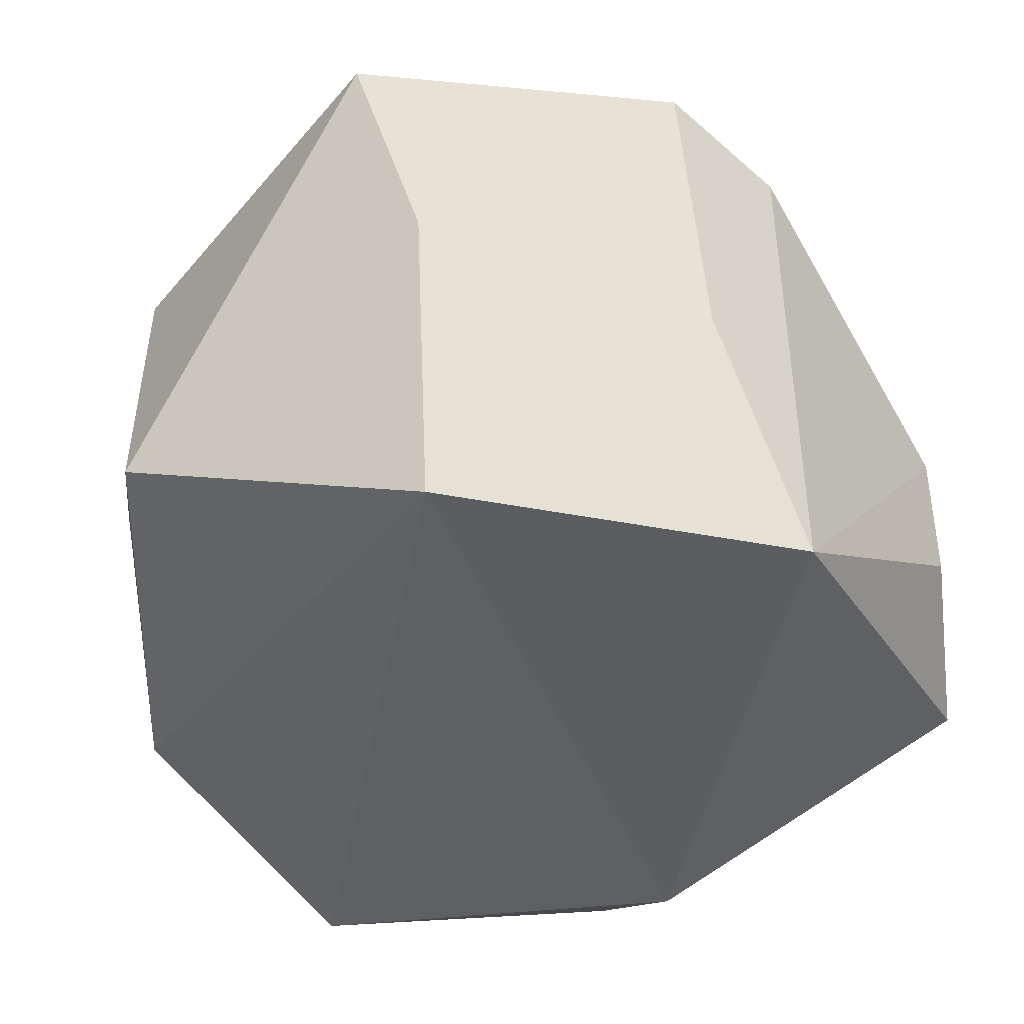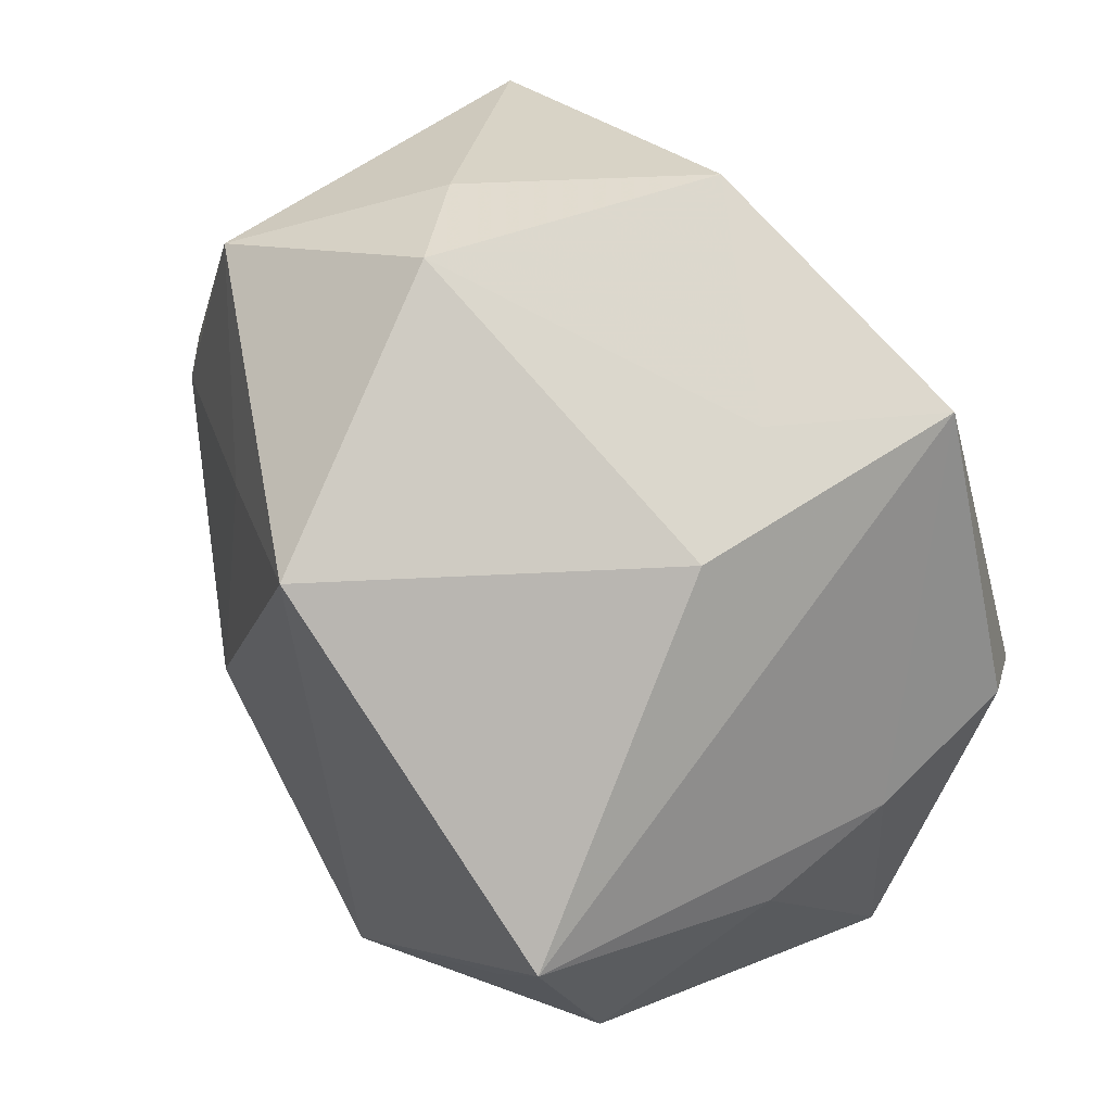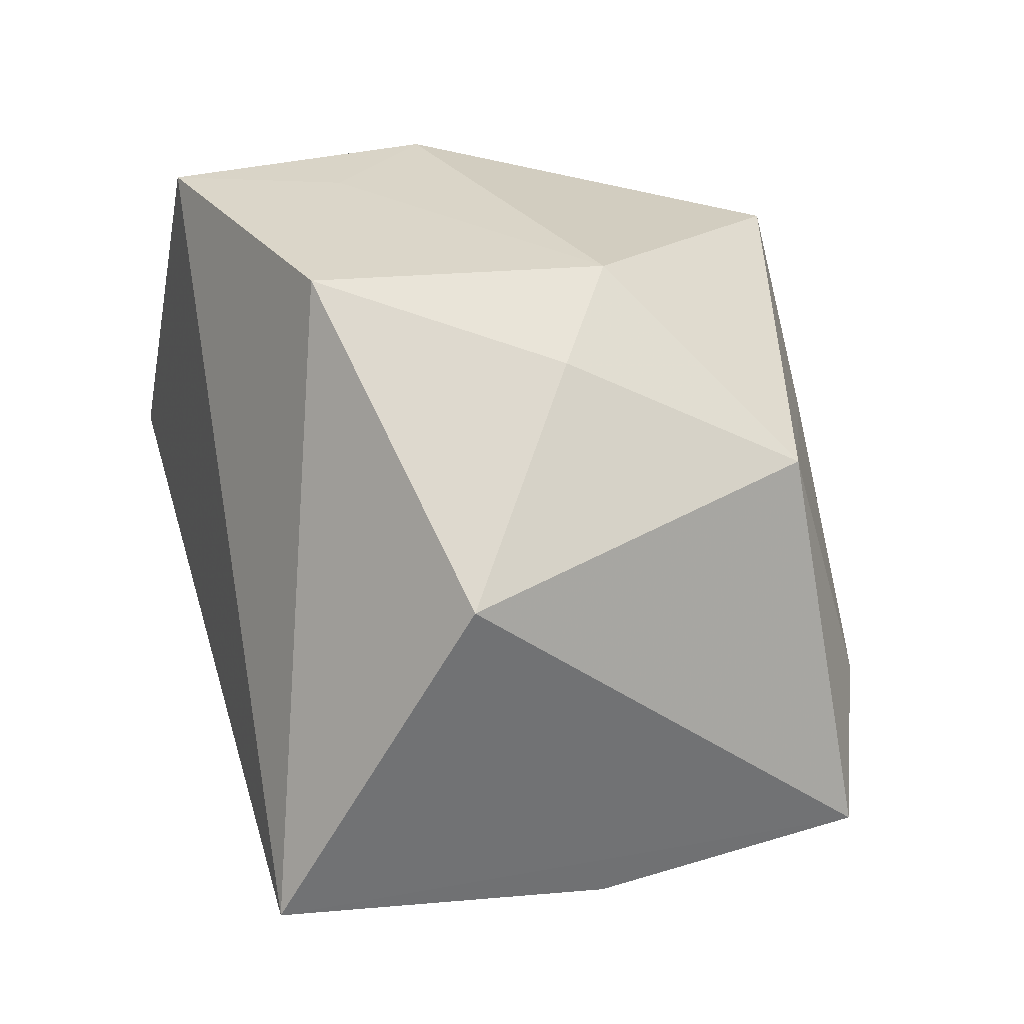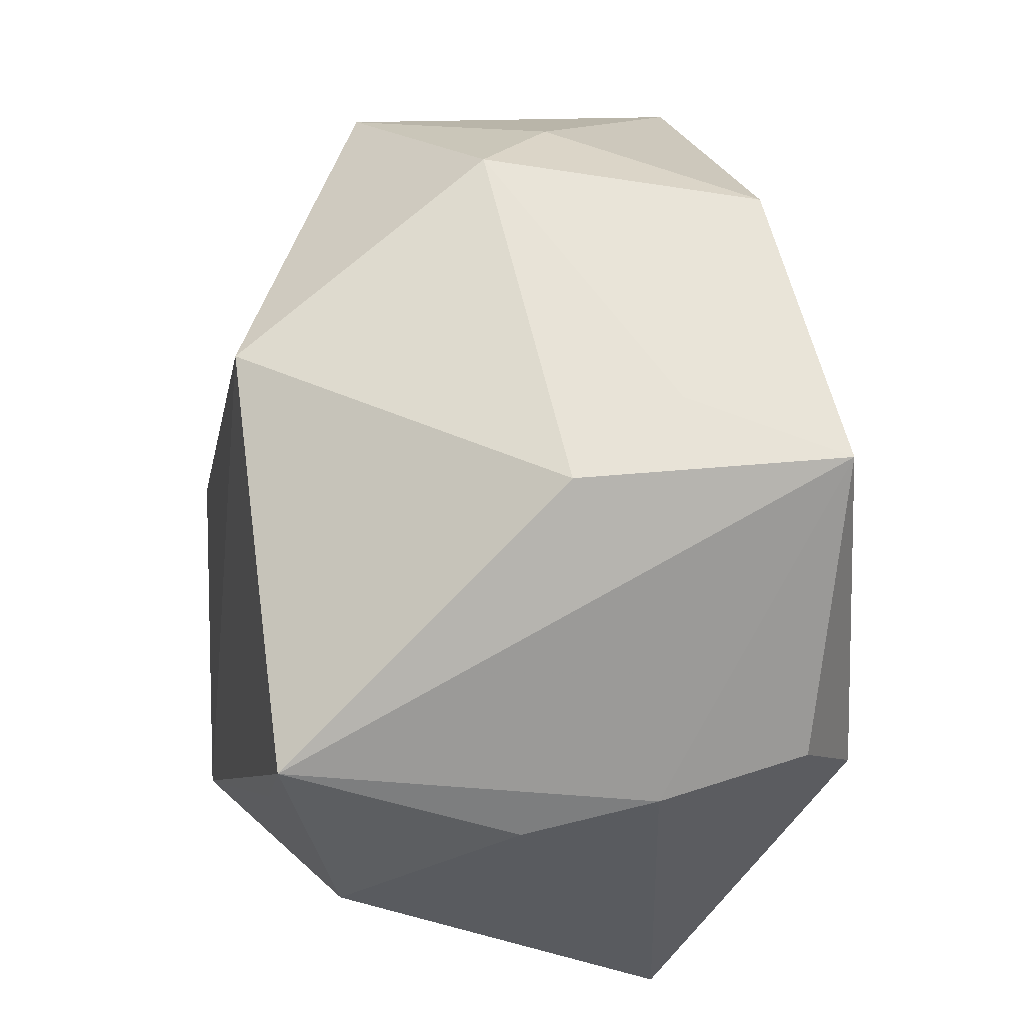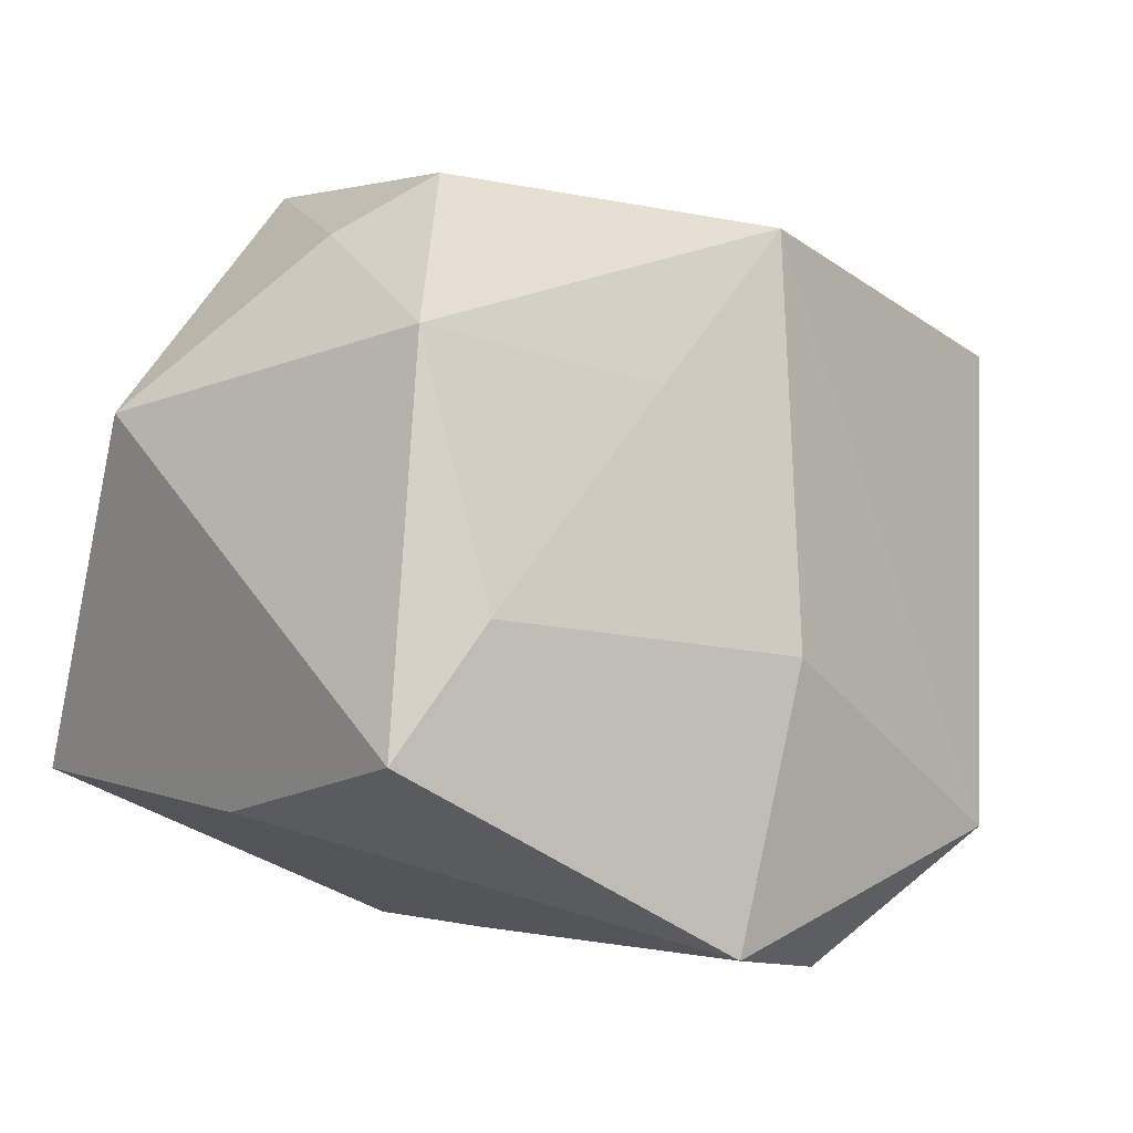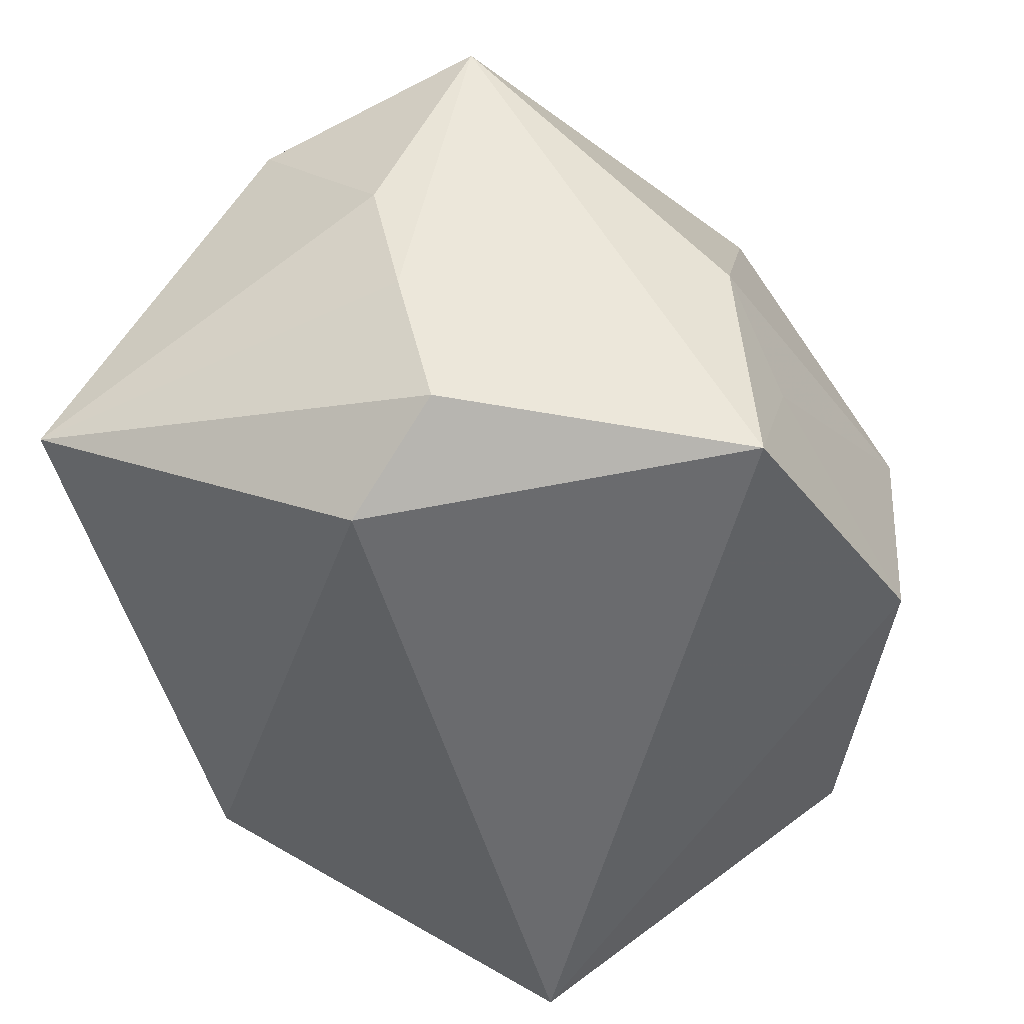
<metadata>
{"format":"obj","ext":"obj","renderer":"f3d","projection":"perspective","resolution":1024,"background":"white","views":[{"elev":-42.1,"azim":-51.3,"up":"+Z"},{"elev":73.3,"azim":63.1,"up":"+Y"},{"elev":28.8,"azim":-107.0,"up":"+Y"},{"elev":61.8,"azim":90.3,"up":"+Y"},{"elev":1.9,"azim":-46.8,"up":"+Y"},{"elev":-51.9,"azim":124.0,"up":"+Z"}]}
</metadata>
<code>
v 0.02396 -0.02697 0.007976
v 0.02736 0.005322 0.01995
v -0.02931 -0.01458 -0.02615
v 0.02981 0.01099 -0.01035
v -0.02896 0.01789 0.01437
v 0.01233 0.03002 -0.003479
v -0.0351 -0.01079 0.0178
v -0.03393 0.01232 -0.01192
v -0.0282 -0.001451 0.02028
v 0.03037 0.01757 0.01804
v -0.01632 0.02972 0.003296
v -0.0007871 -0.02836 -0.01972
v 0.03404 -0.0204 -0.01124
v 0.01045 0.03002 -0.02398
v -0.0007024 0.02556 0.0222
v -0.02251 0.02516 -0.001567
v 0.005421 0.03002 -0.0117
v -0.008996 -0.02629 0.0002761
v -0.0126 0.02969 -0.01816
v 0.02389 -0.02691 -0.003771
v 0.01651 -0.01859 0.02773
v -0.005571 -0.004714 0.02812
v -0.0107 -0.0253 0.02682
v 0.03214 0.009861 0.0001643
v 0.02634 0.01196 -0.02172
v -0.03223 -0.01556 -0.001313
v 0.02293 0.002662 -0.02615
v 0.0004632 -0.02754 0.02426
v 0.03343 -0.0009652 0.01448
v -0.01259 0.01405 0.0215
f 10 14 6
f 3 7 8
f 8 7 5
f 3 12 26
f 26 7 3
f 20 12 13
f 13 1 20
f 20 1 12
f 29 1 13
f 21 1 29
f 7 26 23
f 6 14 17
f 17 11 6
f 16 8 5
f 5 11 16
f 5 7 9
f 7 23 9
f 15 10 6
f 6 11 15
f 21 10 15
f 15 11 5
f 24 29 13
f 10 29 24
f 14 10 4
f 4 25 14
f 10 24 4
f 13 25 4
f 4 24 13
f 3 14 27
f 14 25 27
f 27 12 3
f 27 25 13
f 13 12 27
f 2 10 21
f 21 29 2
f 2 29 10
f 12 1 28
f 28 1 21
f 21 23 28
f 18 26 12
f 18 23 26
f 12 28 18
f 18 28 23
f 19 16 11
f 19 17 14
f 11 17 19
f 8 16 19
f 3 8 19
f 19 14 3
f 22 9 23
f 22 23 21
f 21 15 22
f 9 22 30
f 30 22 15
f 5 9 30
f 30 15 5

</code>
